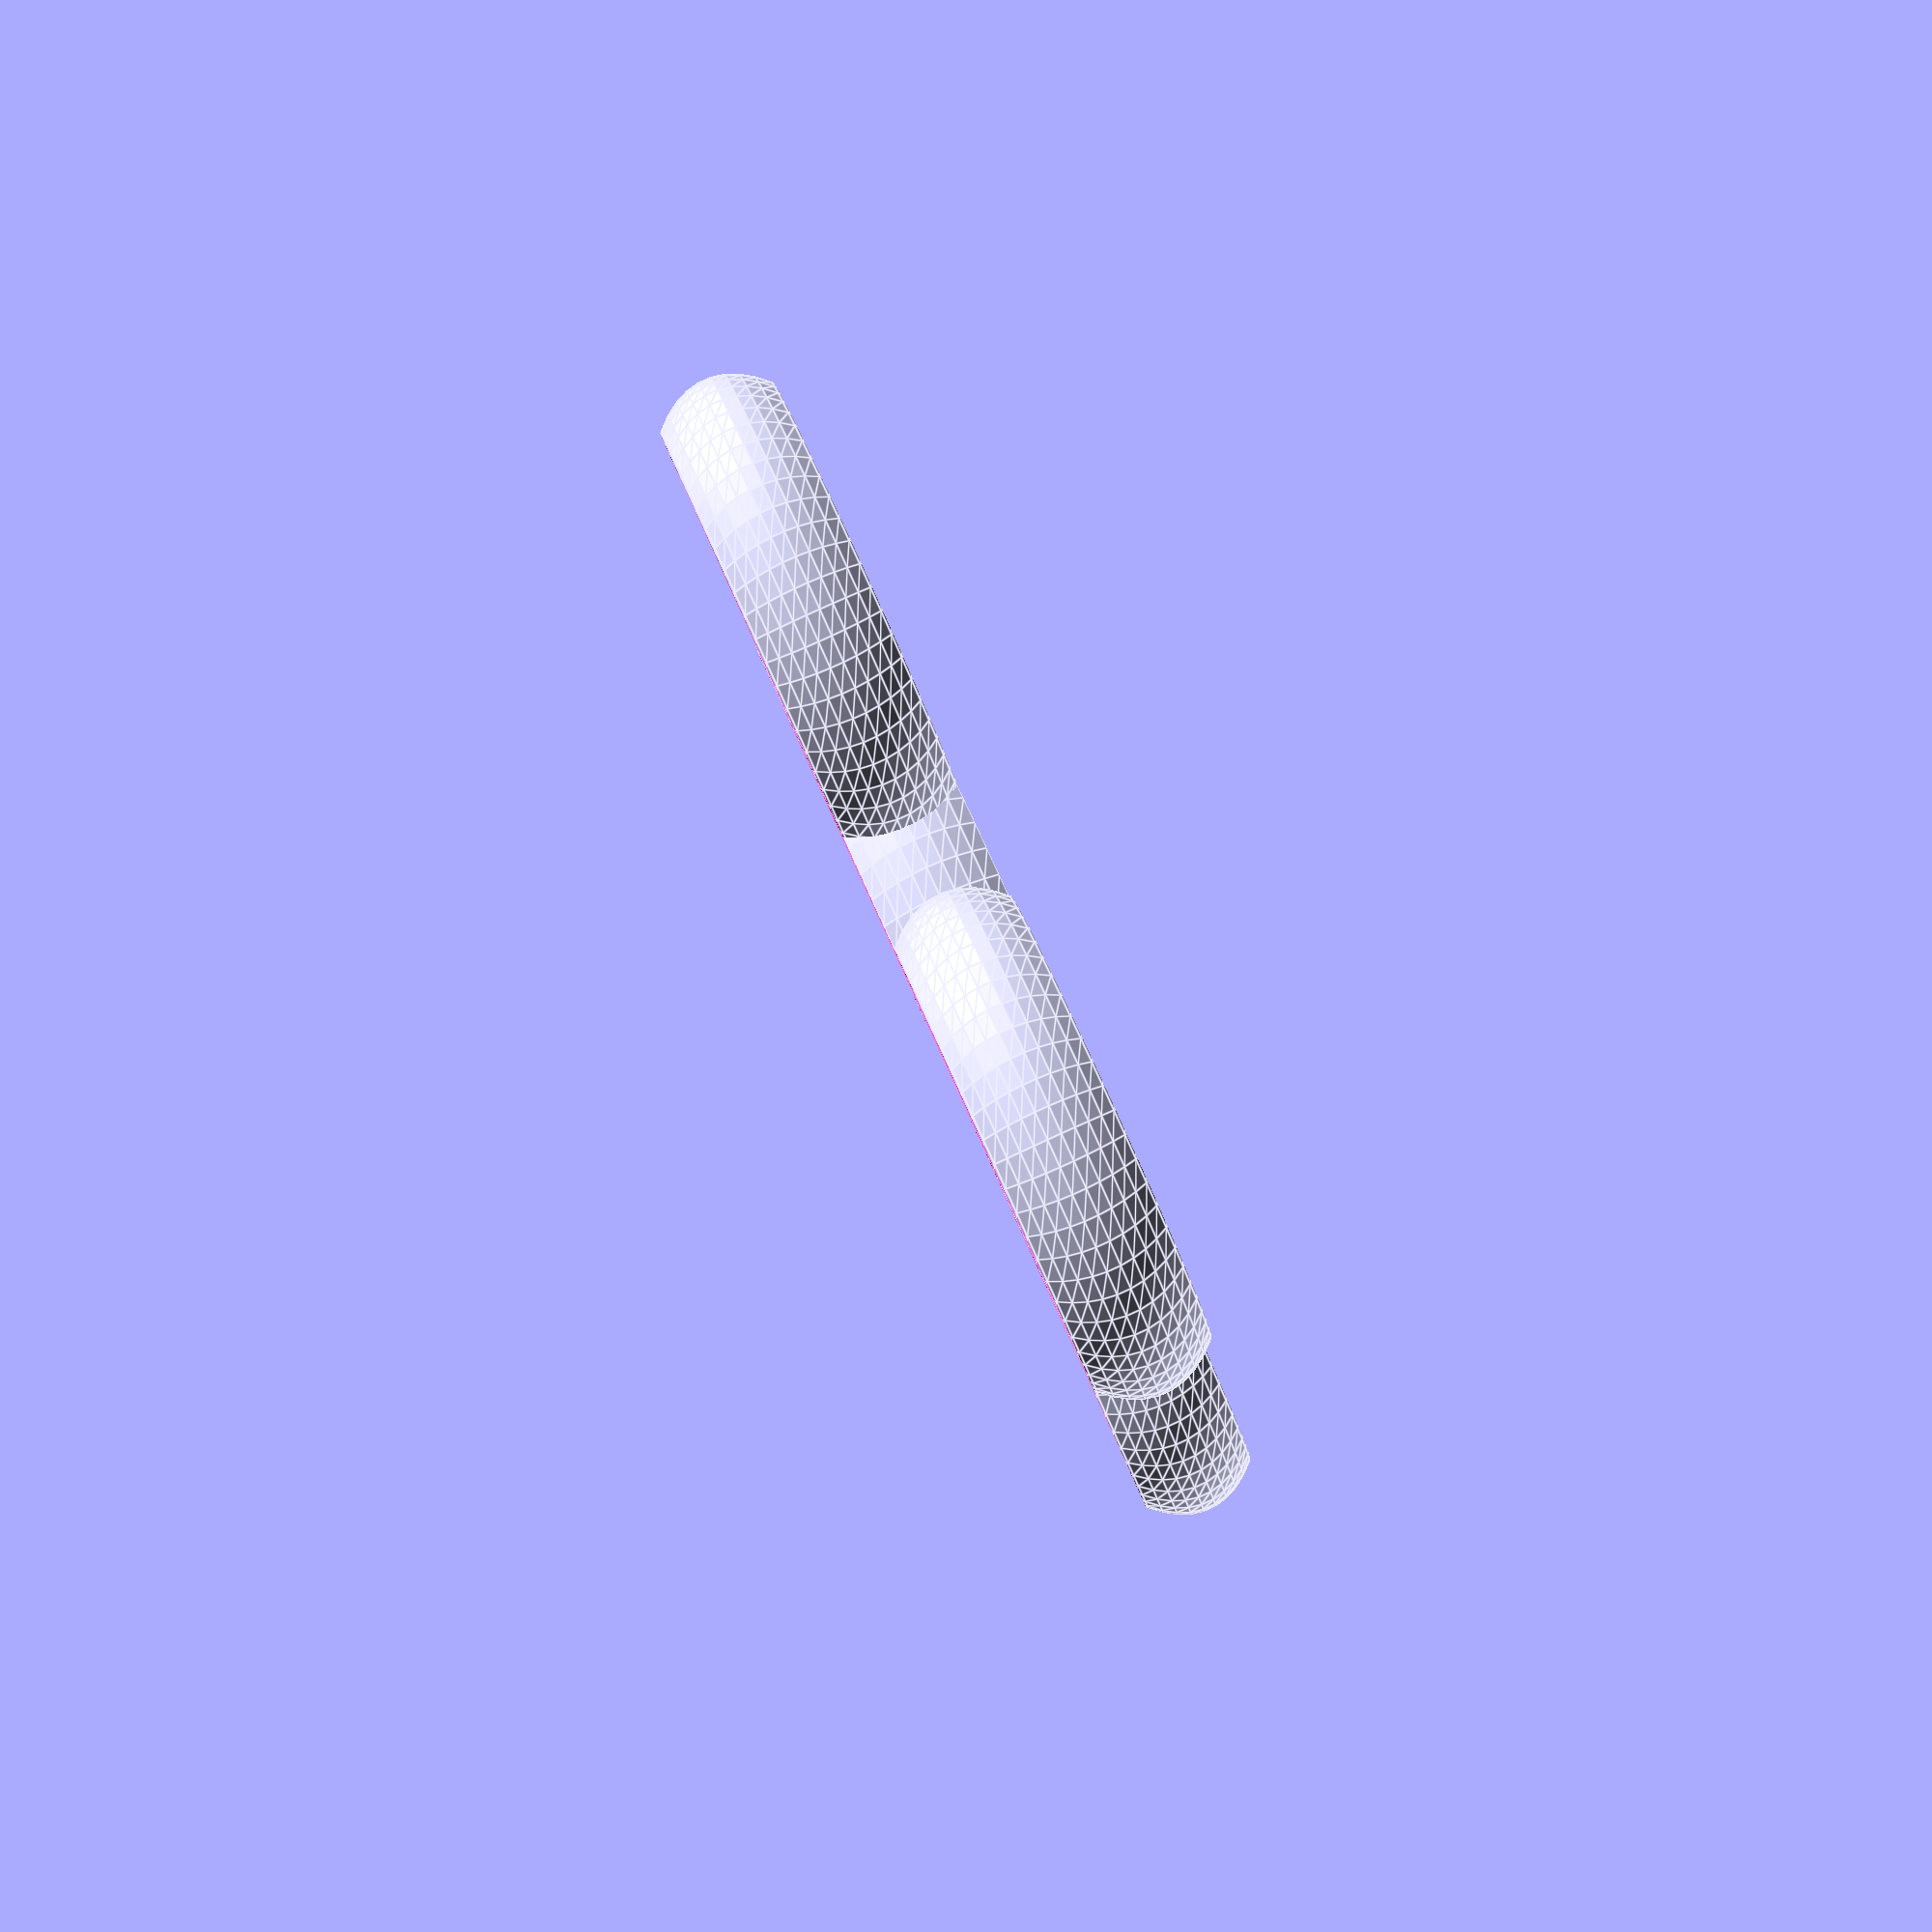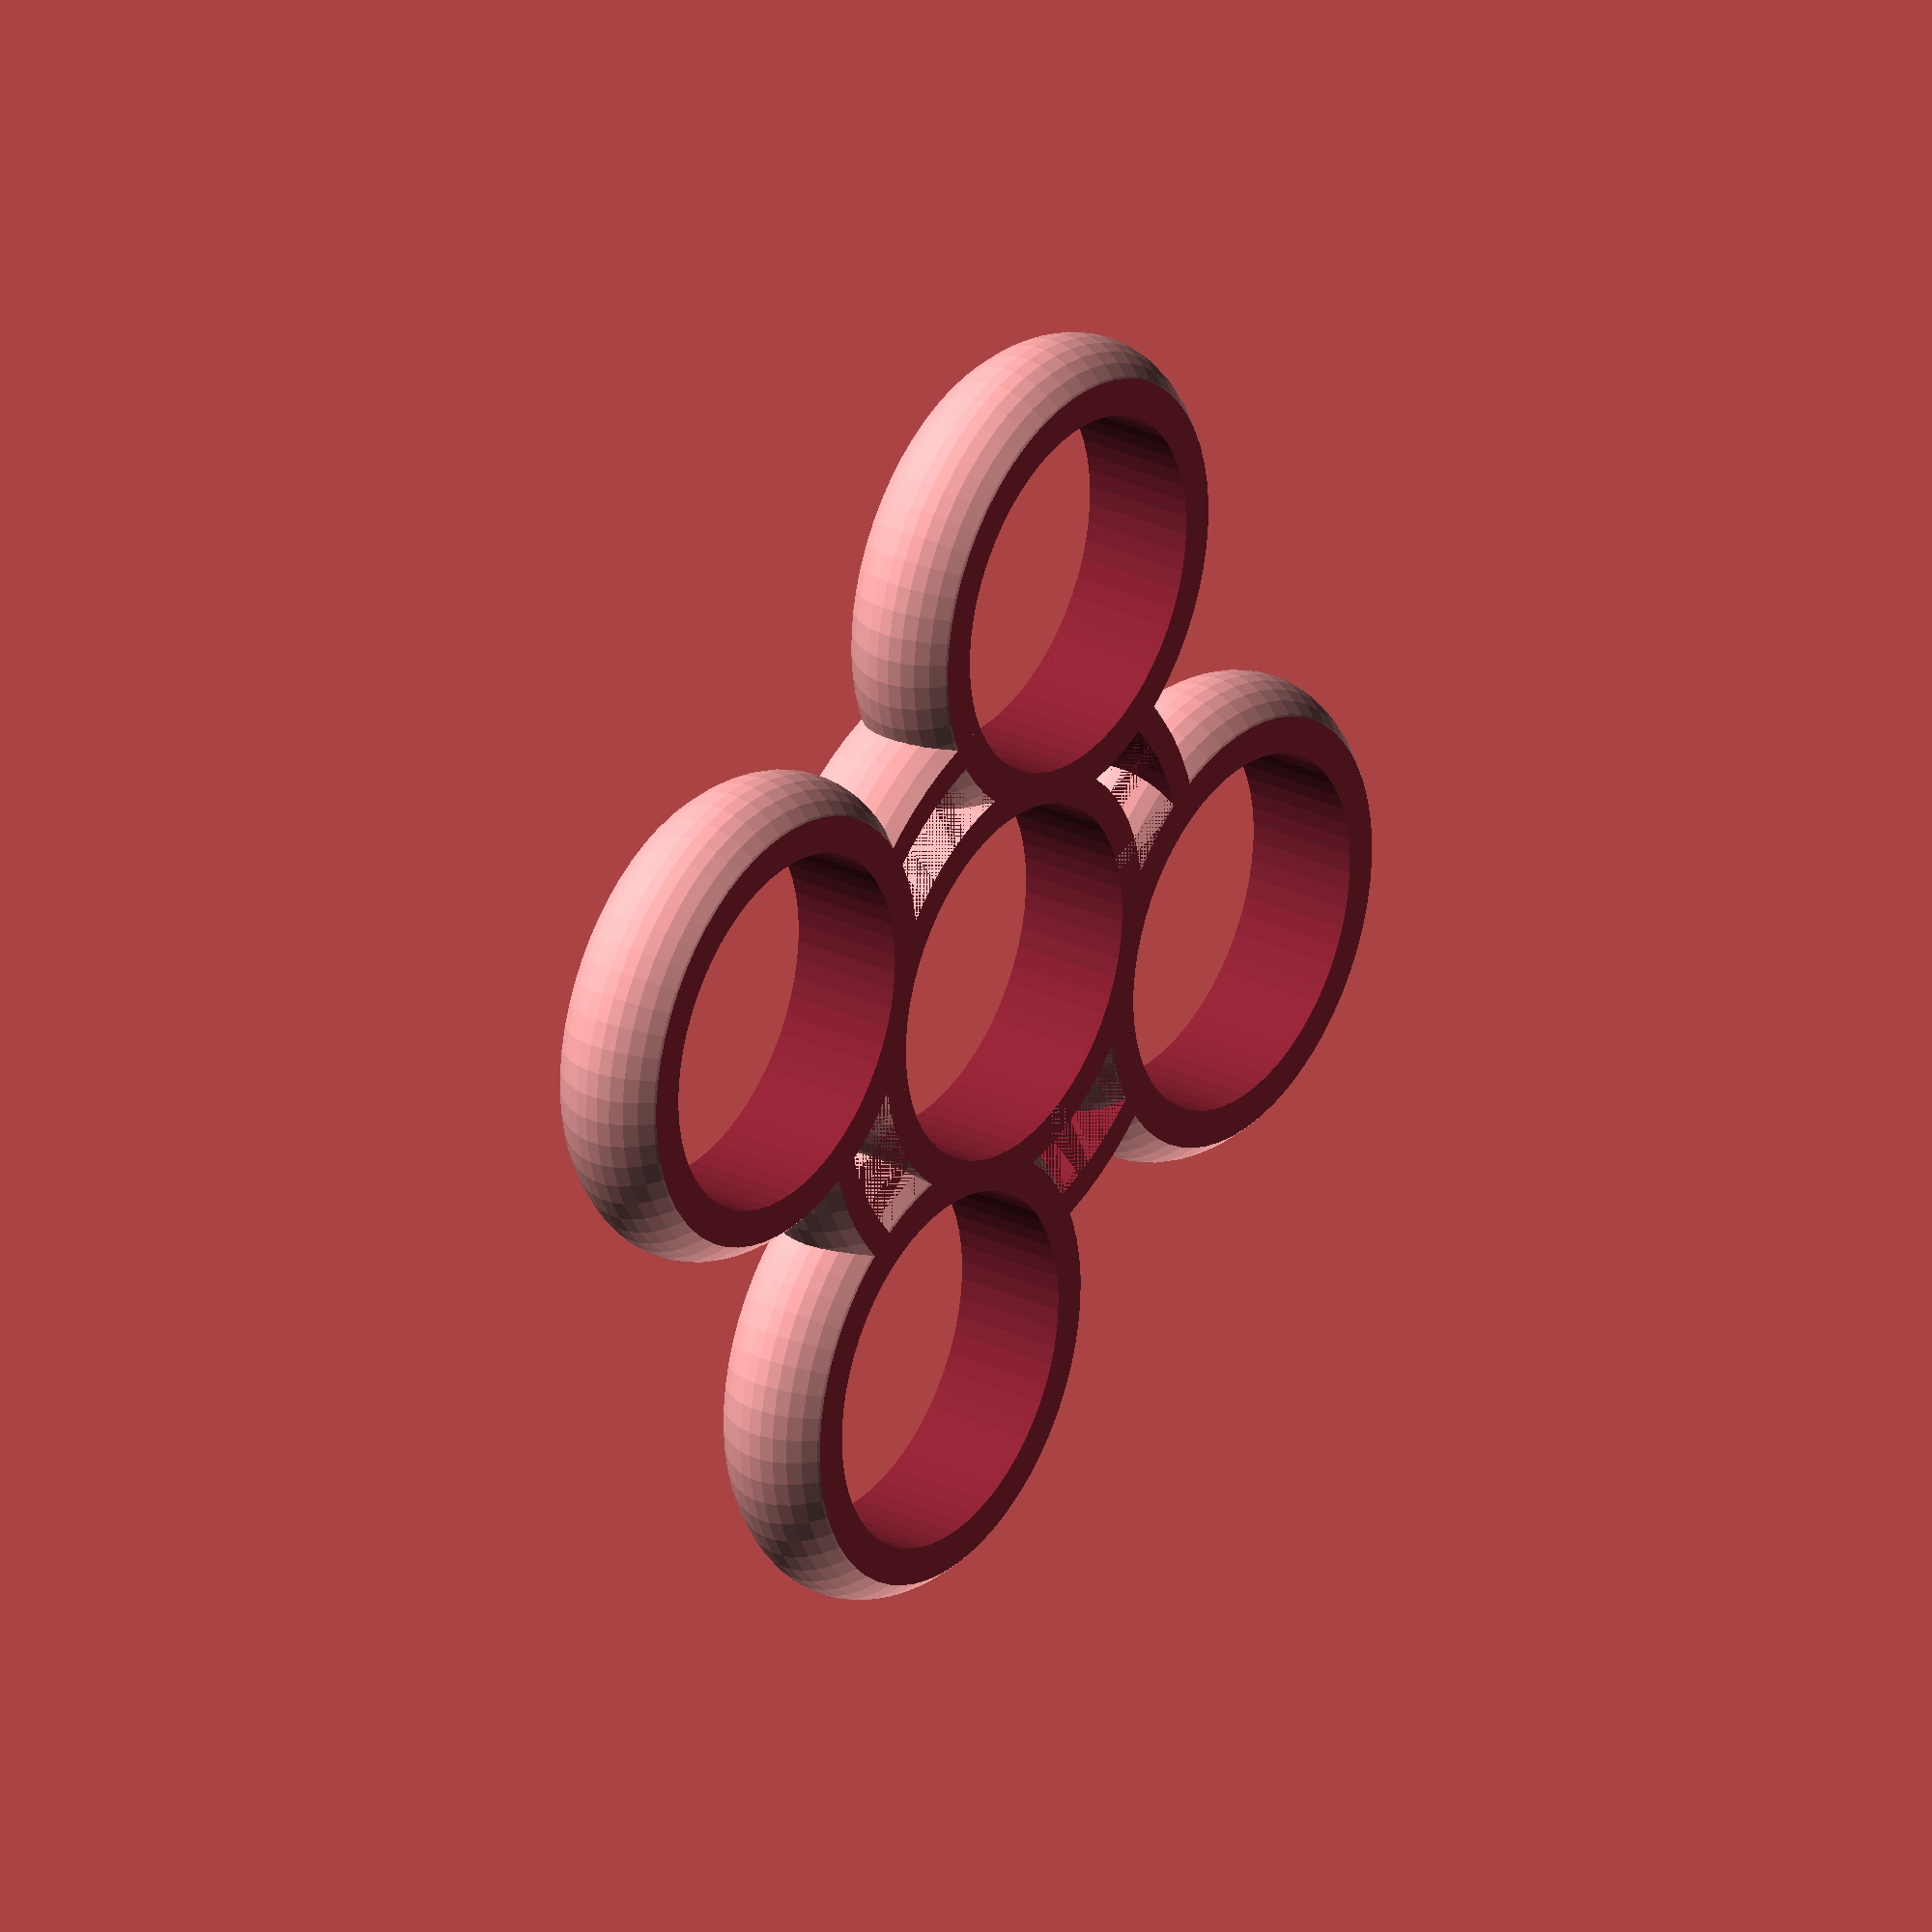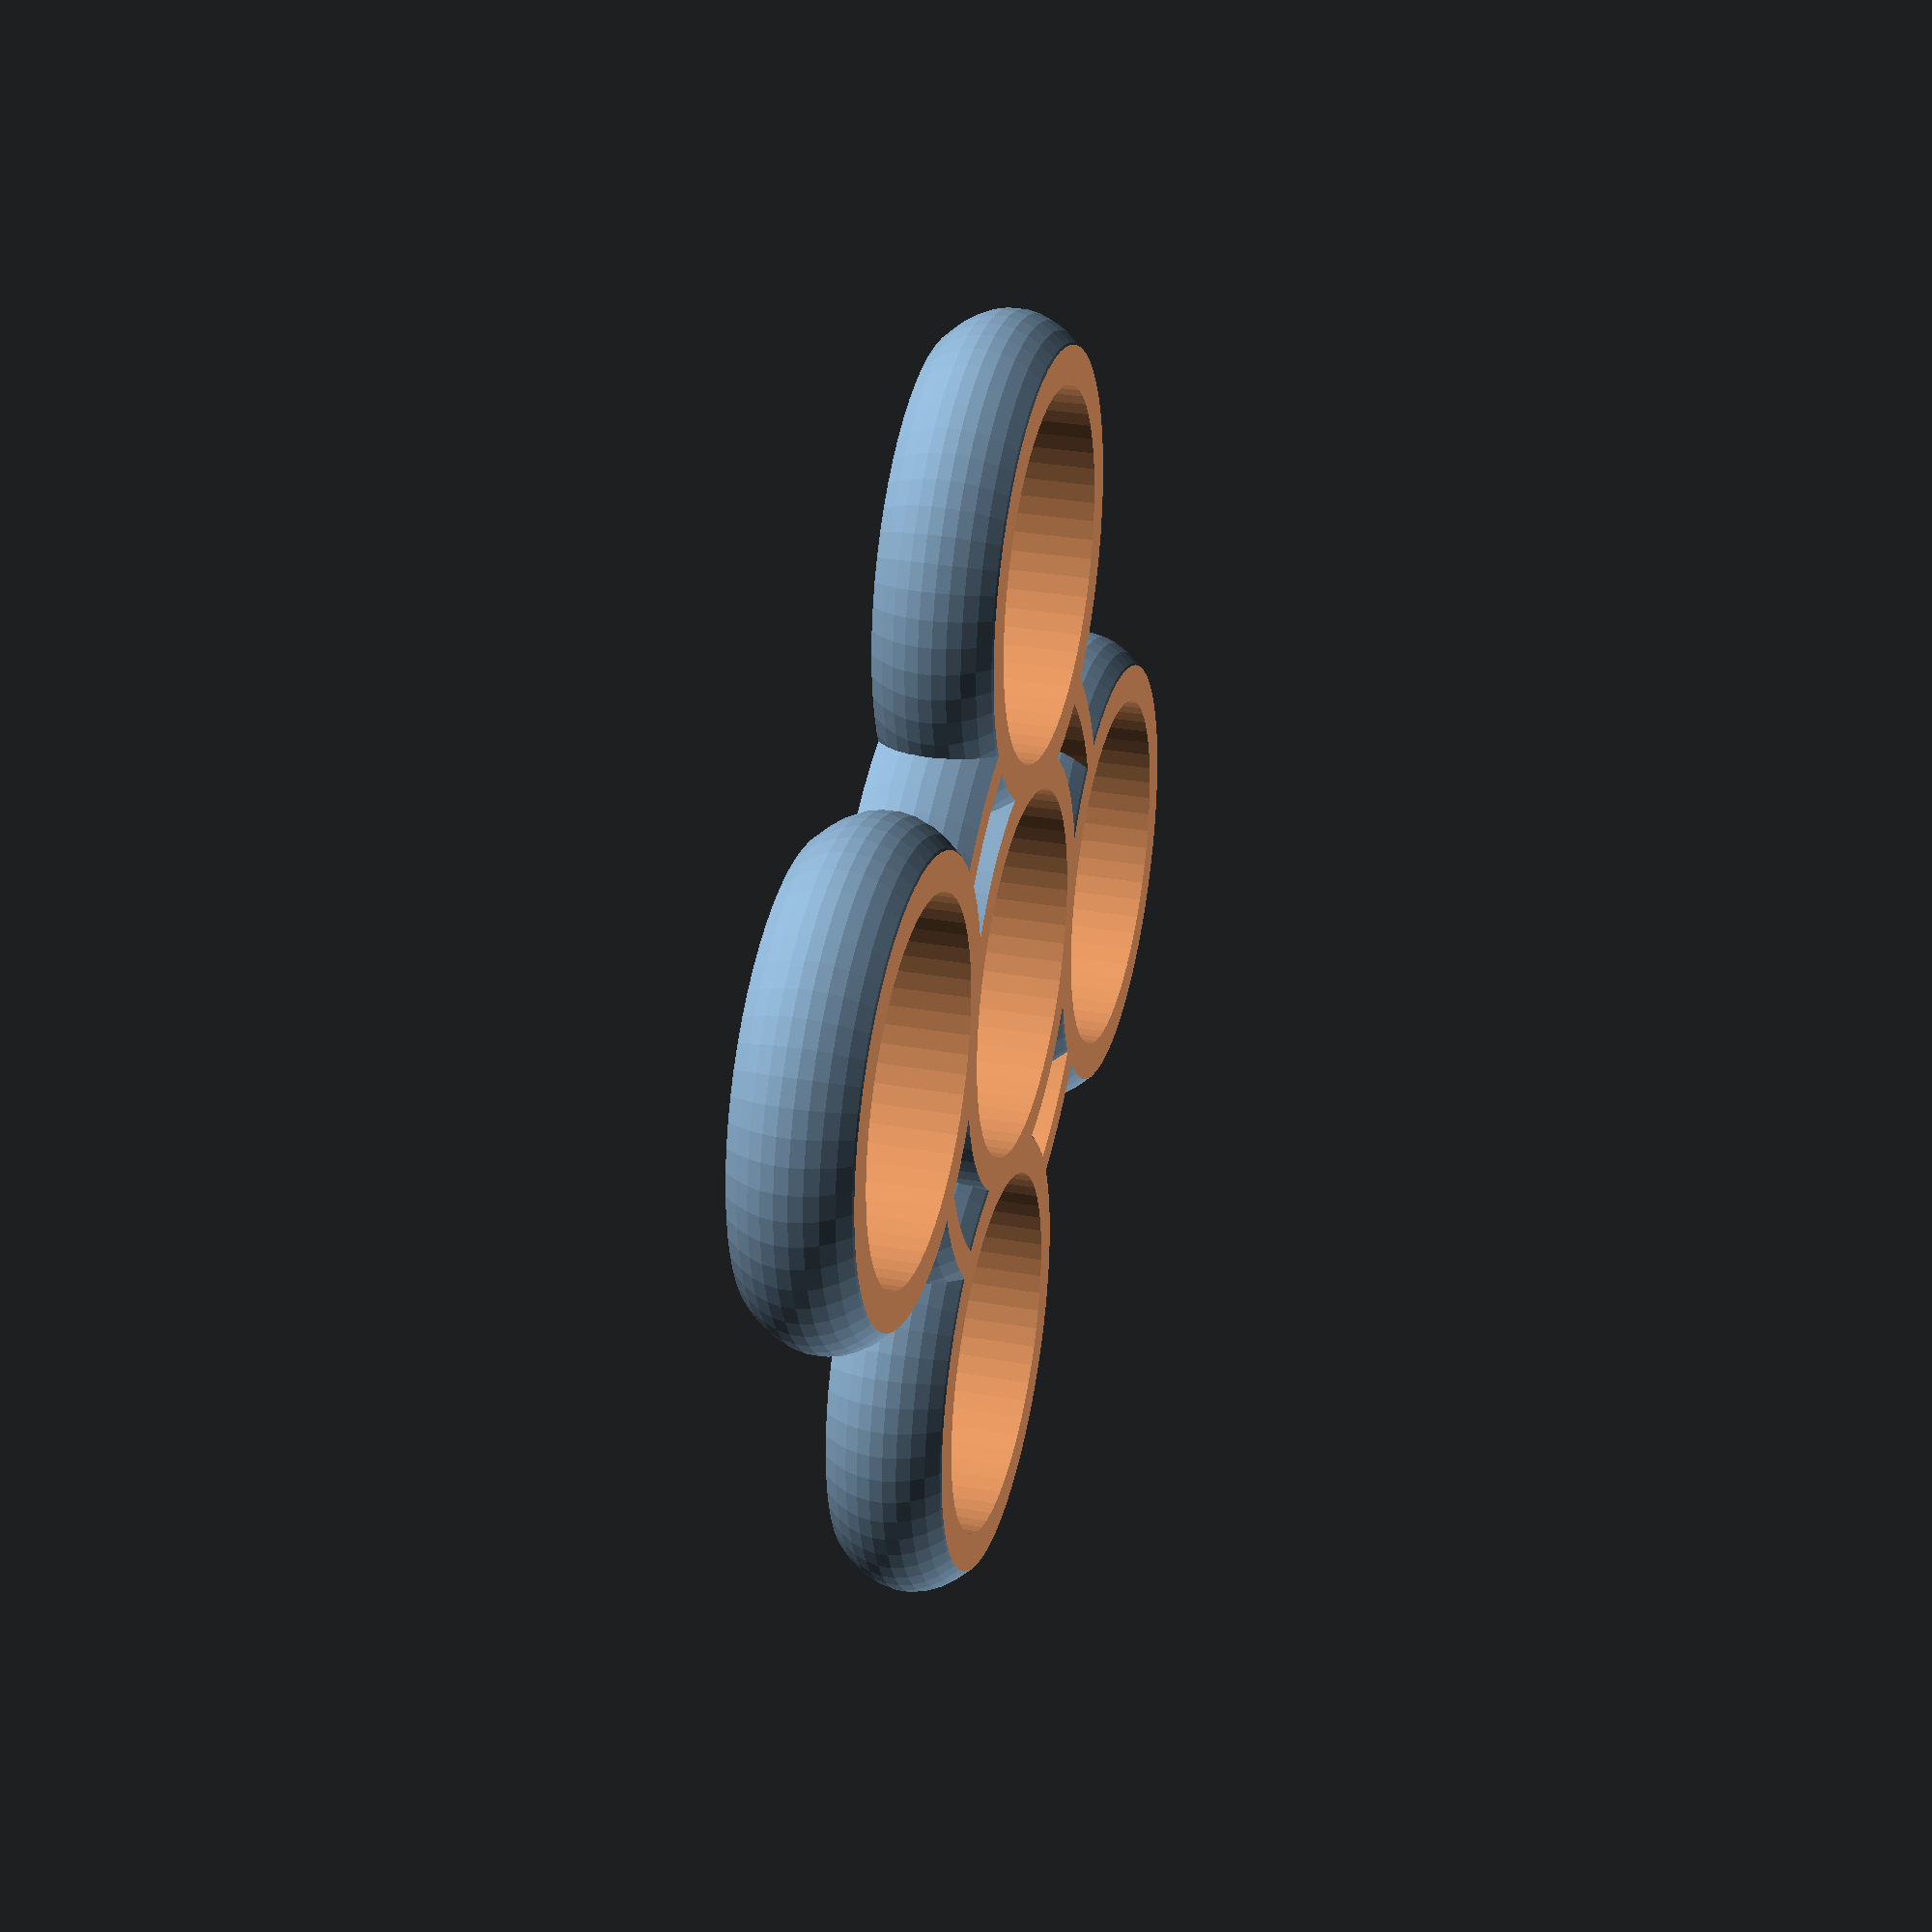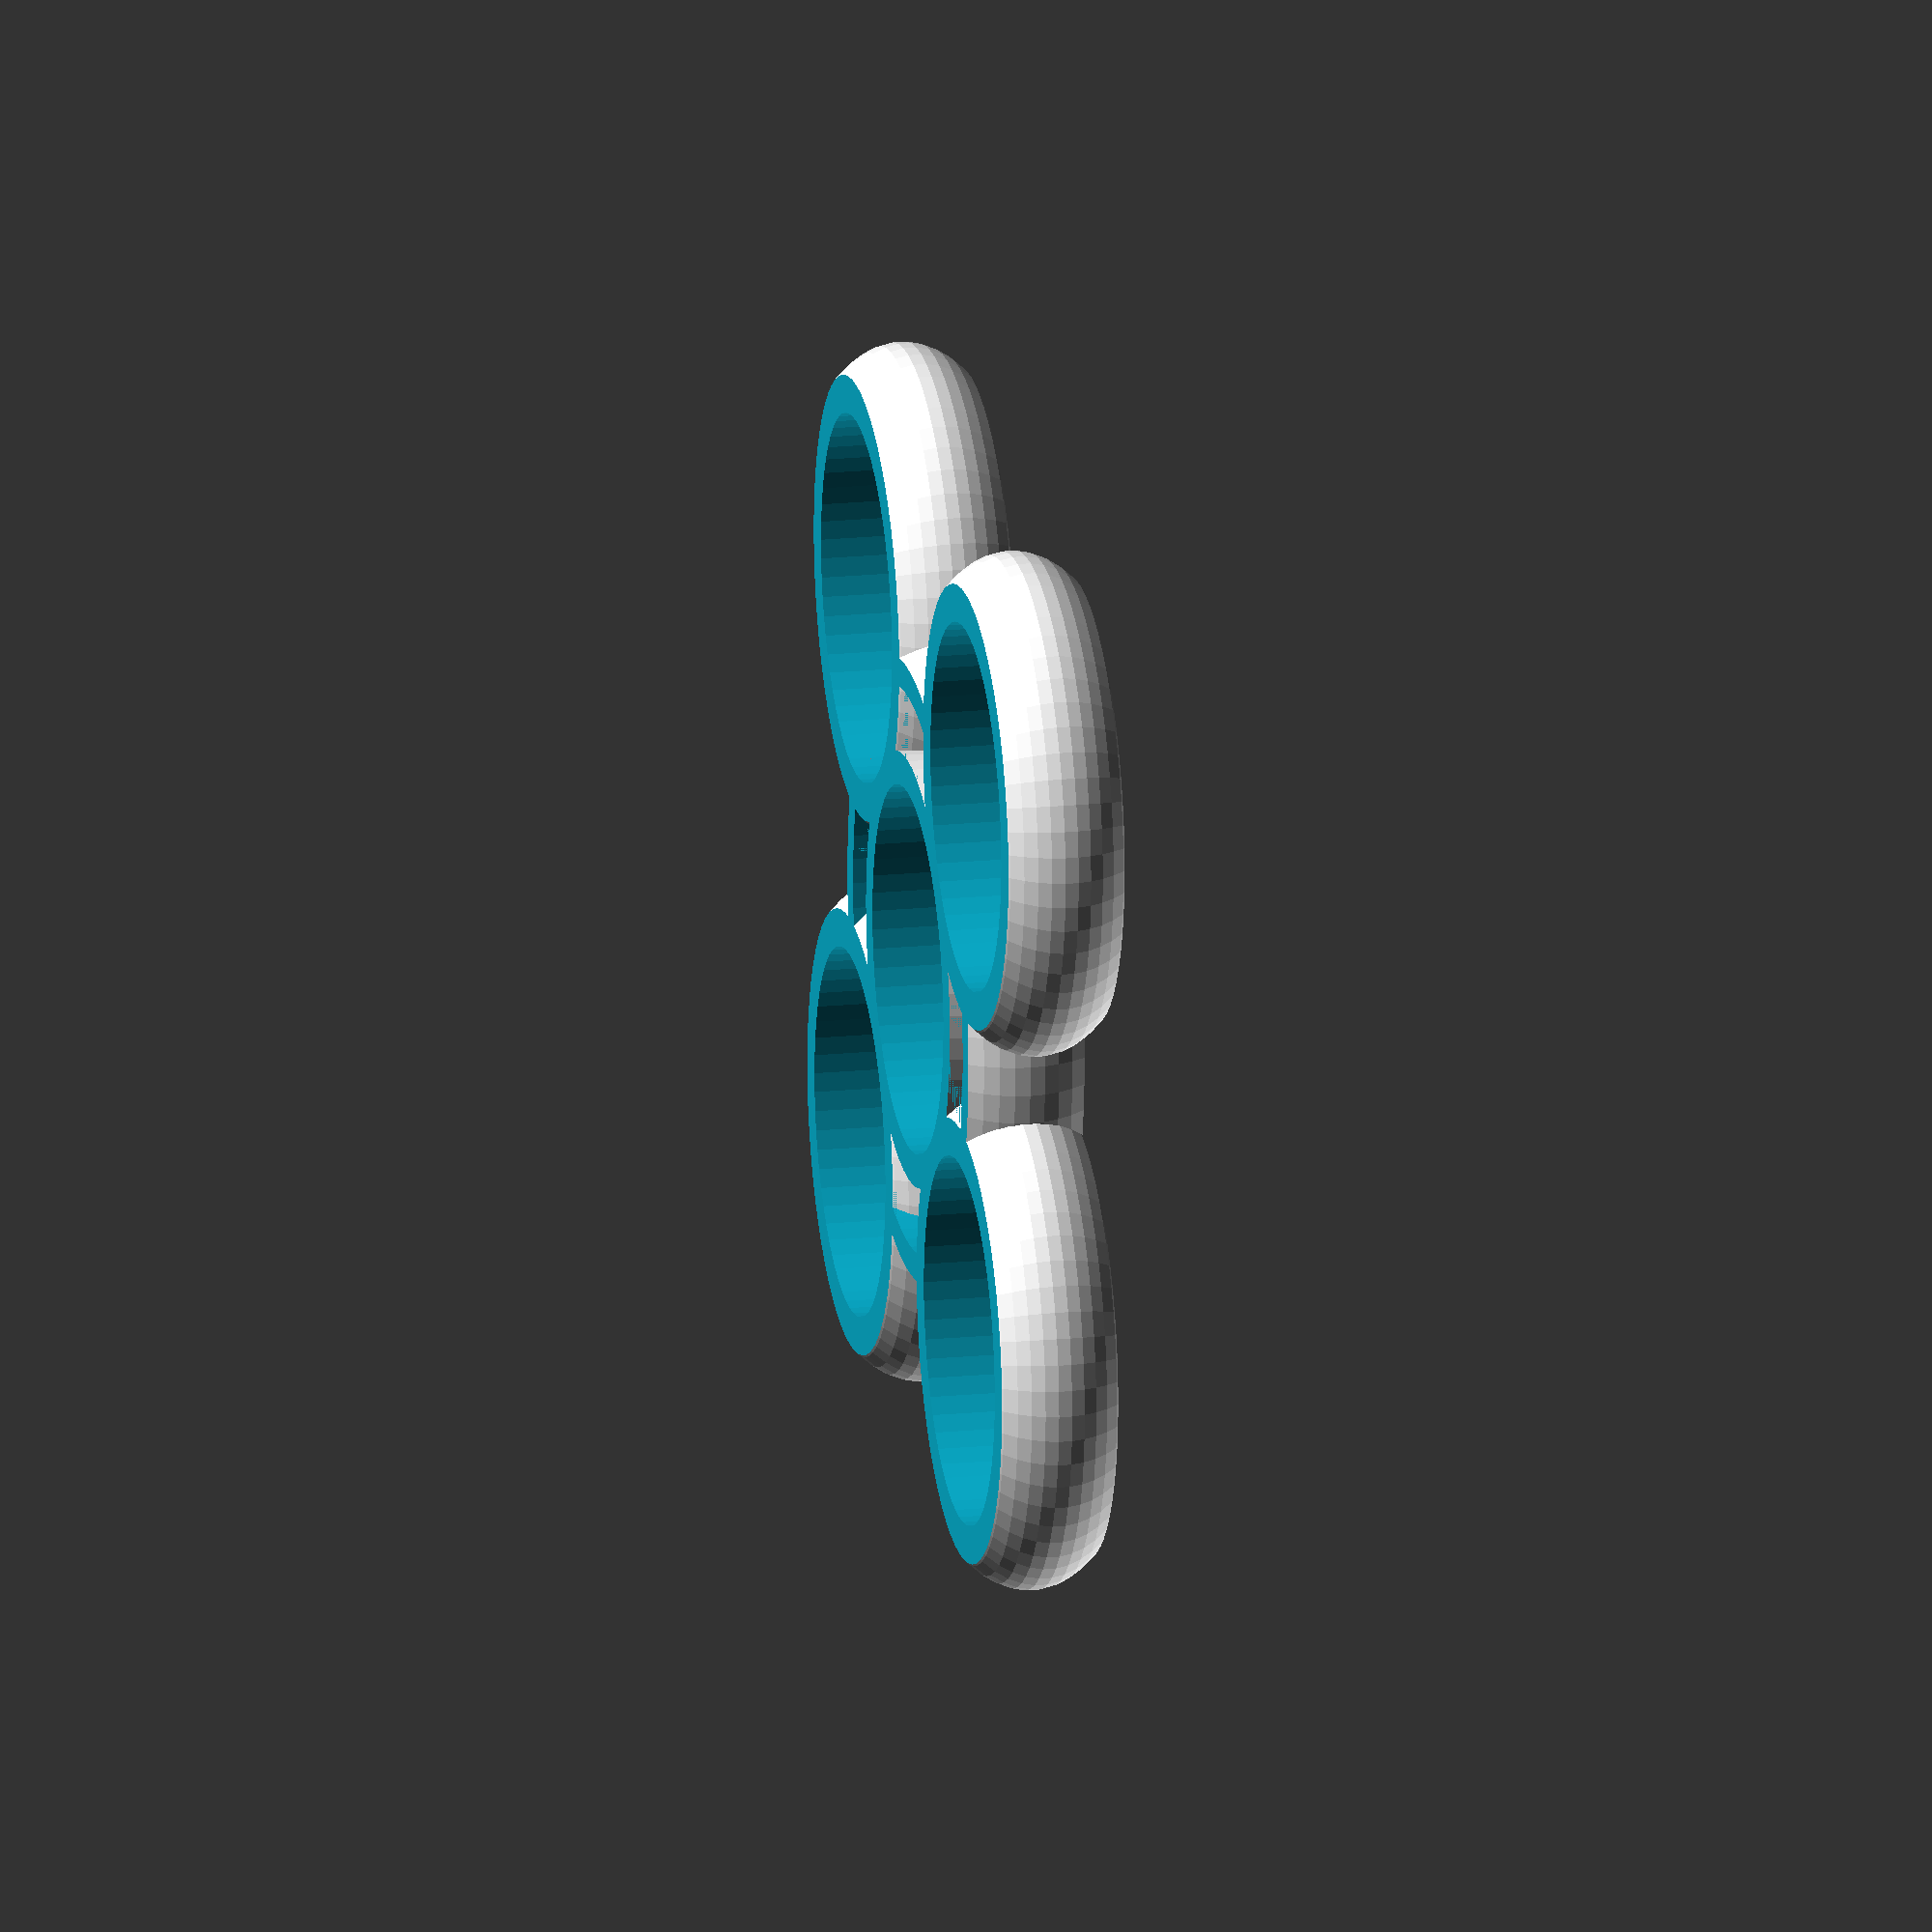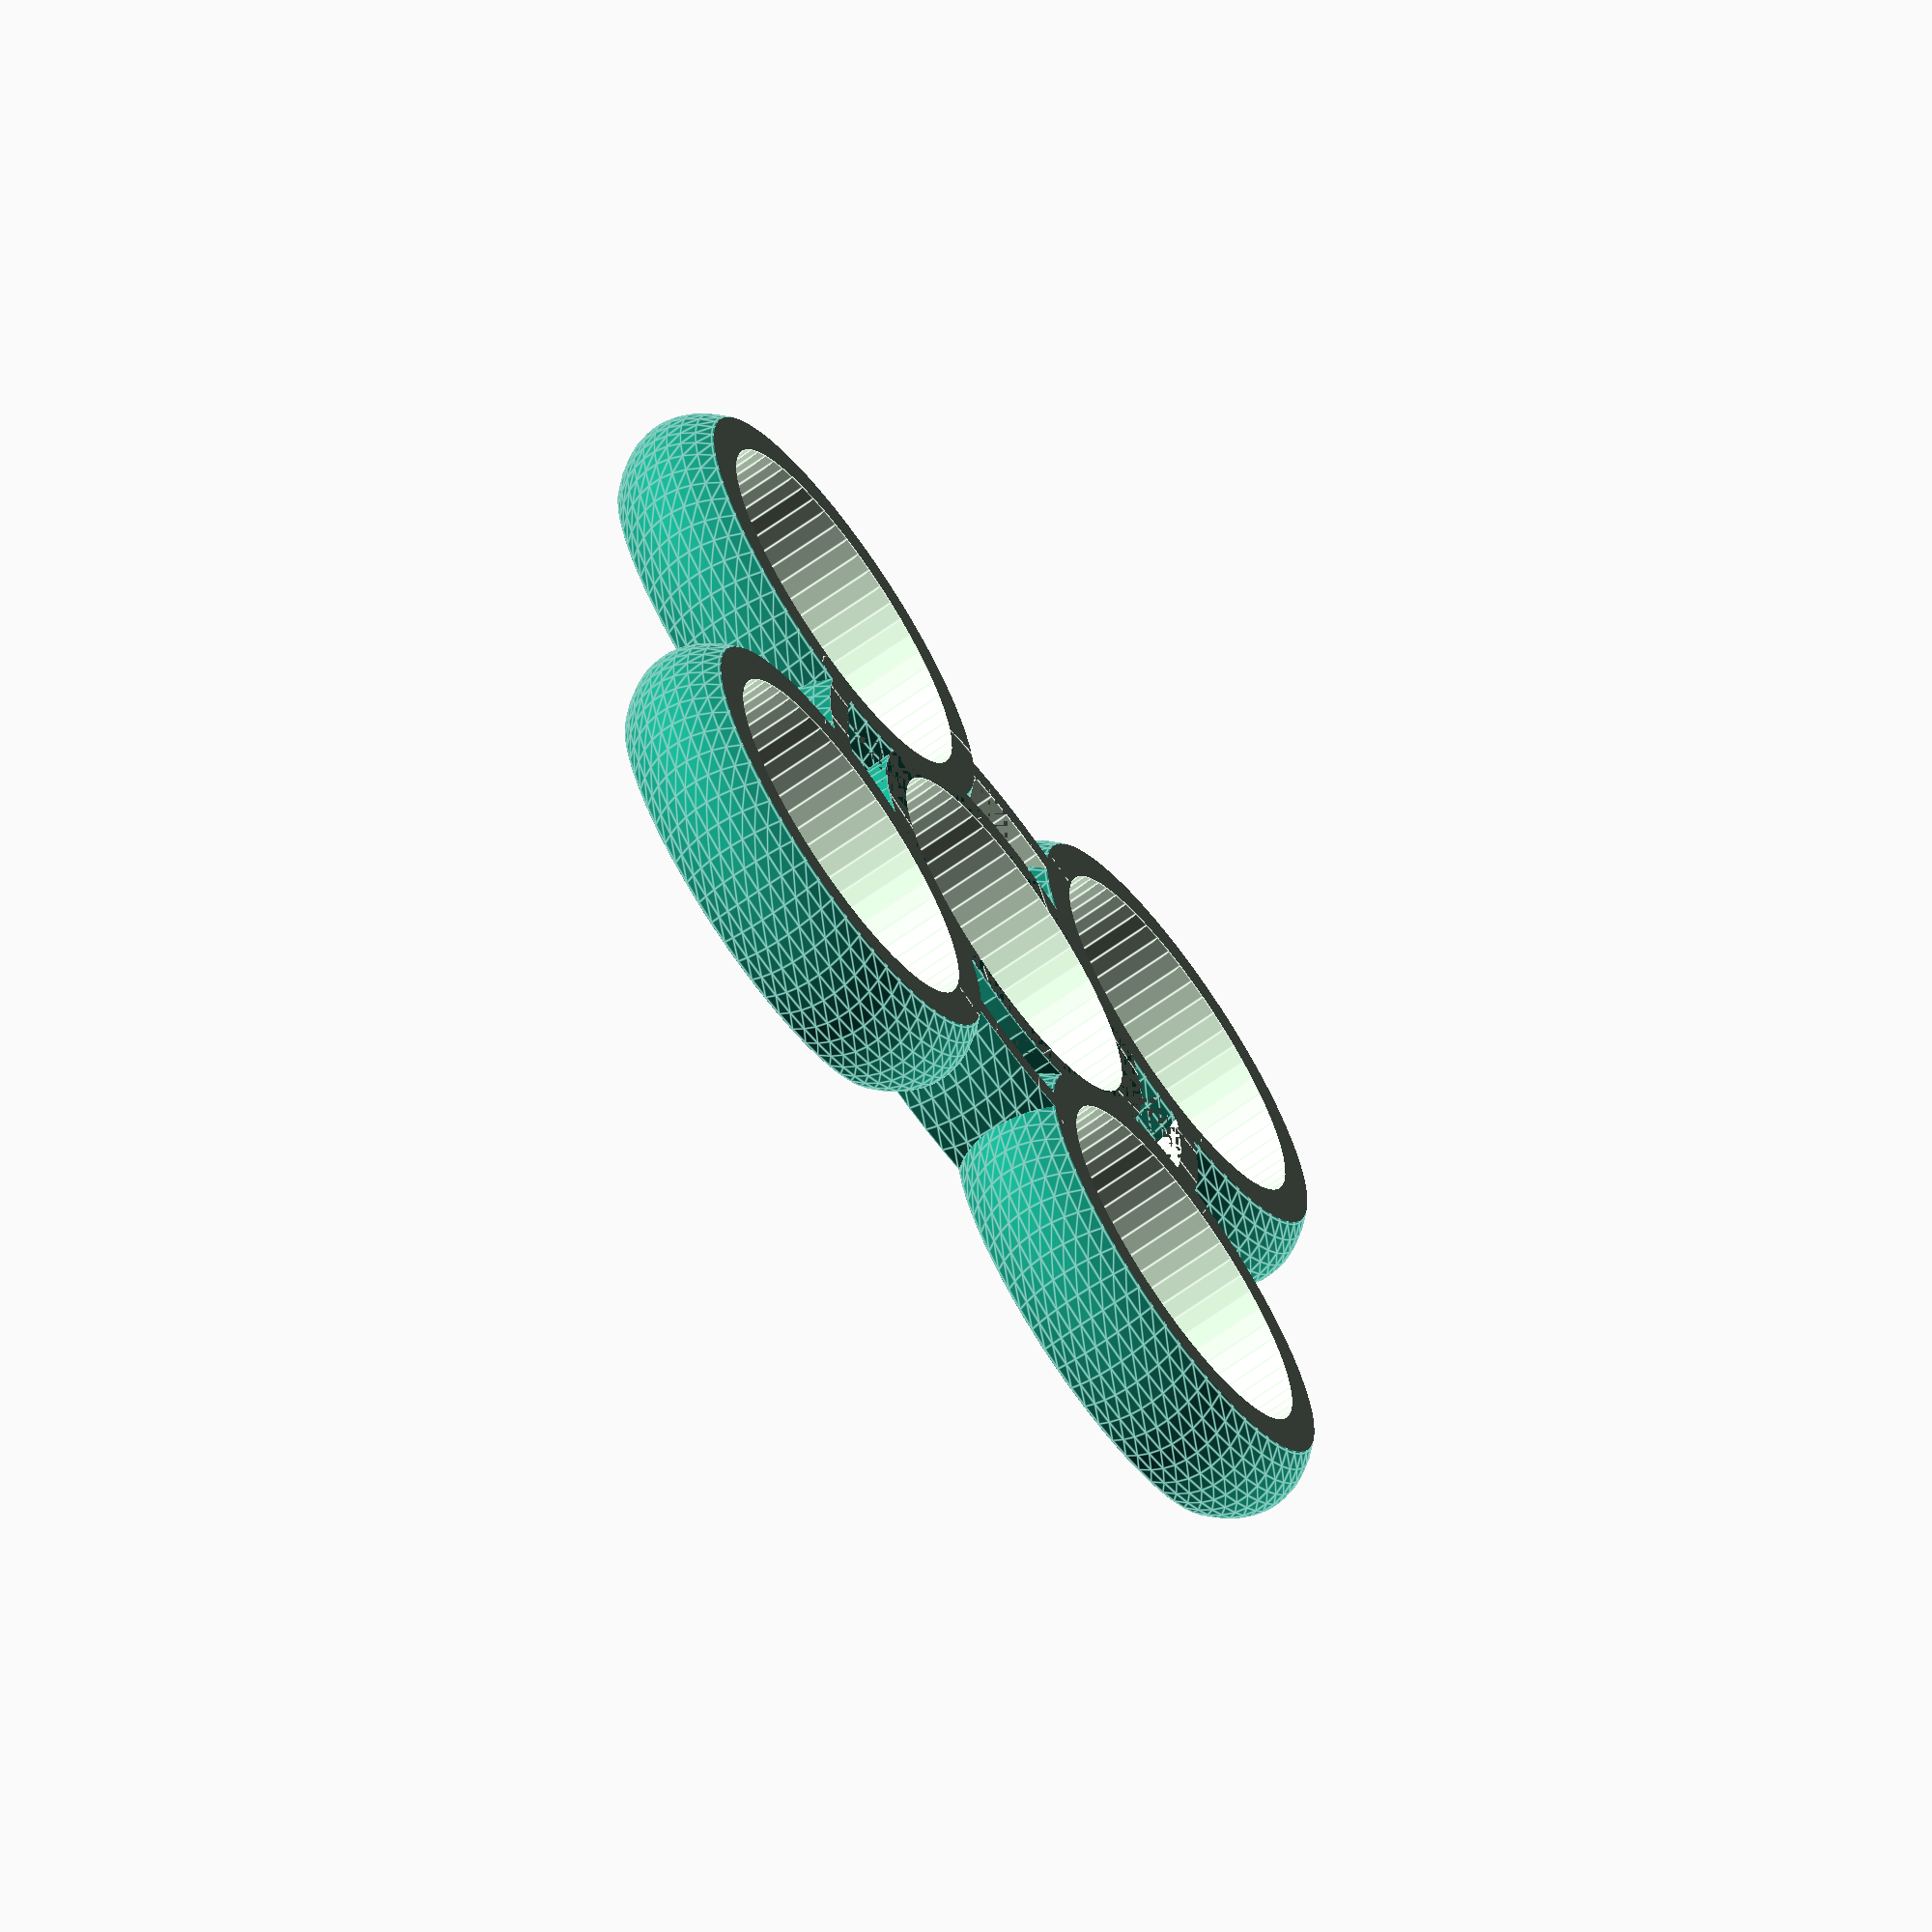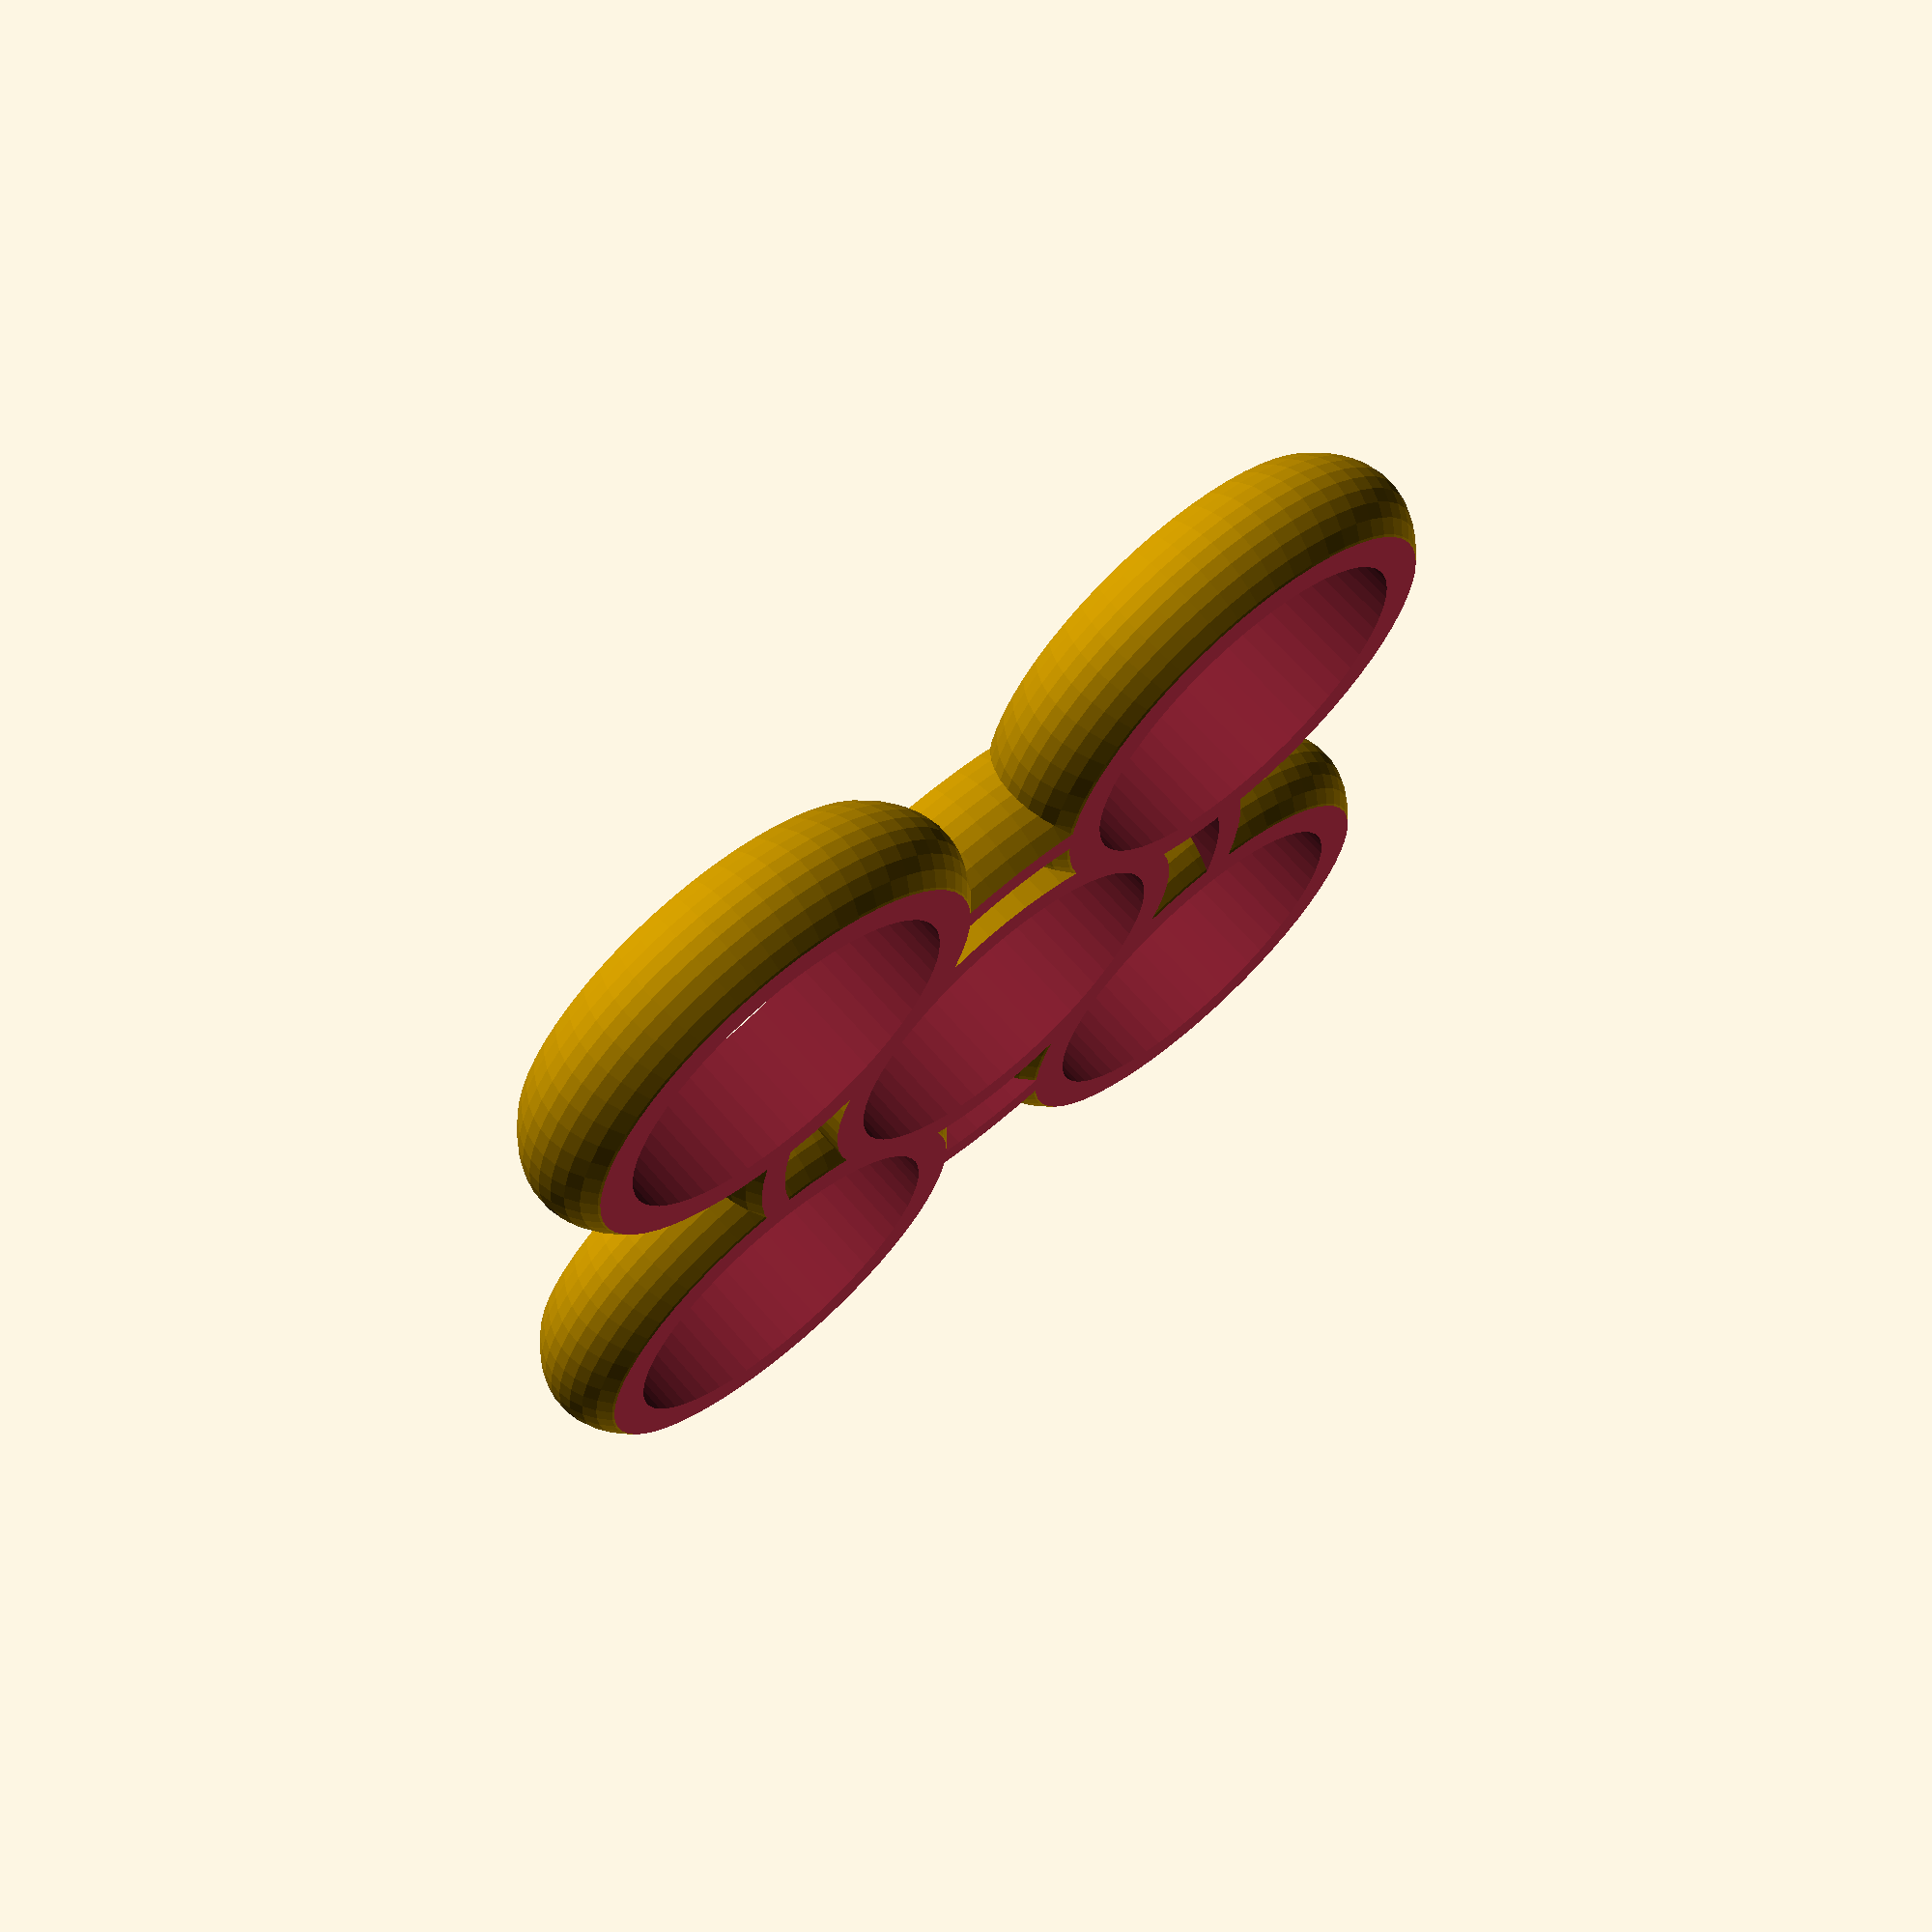
<openscad>


//adjusts the distance of the outer rings from the center(can't be less than 22)
ring_distance = 24;
//changes spacing of wall around the outside bearings
ring_radius = 15;
//changes spacing of wall around the inner bearing
inner_ring_radius = 20;
//adjusts the amount of curve of the outer wall(%)
outside_scale = 50;
//adjusts the amount of curve of the inner wall(%)
inside_scale = 50;
//number of bearings around the center bearing
number_holes = 4;
//adjusts the center hole's thickness to add inner holes for a cool effect(center ring must be pretty large)(set equal to or over inner_ring_radius to turn off)
center_hole_effect_thickness = 13;

sphere_scale = outside_scale/100;
inner_sphere_scale = inside_scale/100;
inner_scale_ring_height = ring_radius + (inner_sphere_scale * 20);
scale_ring_height = inner_ring_radius + (sphere_scale * 20);
center_hole_effect_distance = inner_ring_radius - 3;


difference()
{
    union()
    {
        //inner ring
        translate([0,0,3.5])scale([1,1,inner_sphere_scale])sphere(r=inner_ring_radius, $fn=70);
        
        //outside rings
        for (i=[1:number_holes])
        {
           rotate([0,0,i*360/number_holes])translate([0,ring_distance,3.5])scale([1,1,sphere_scale])sphere(r=ring_radius, $fn=60);
        }
    }
    
    union()
    {
        //inner ring
        translate([0,0,-0.01])cylinder(h=7.02, r=11, $fn=60);
        translate([0,0,7])cylinder(h=inner_scale_ring_height, r=inner_ring_radius);
        rotate([0,180,0])cylinder(h=inner_scale_ring_height, r=inner_ring_radius);
        
        //inner ring hole effect
        difference()
        {
            //subtracts
            union()
            {
                translate([0,0,-0.001])cylinder(r=center_hole_effect_distance, h=7.002, $fn=70);
            }
            
            //adds
            union()
            {
                cylinder(r=center_hole_effect_thickness, h=7.001, $fn=60);
                        //outside rings
        for (i=[1:number_holes])
        {
           rotate([0,0,i*360/number_holes])translate([0,ring_distance,3.5])scale([1,1,sphere_scale])sphere(r=ring_radius, $fn=60);
        }
            }
        }
        
        //outside rings
        for (i=[1:number_holes])
        {
            rotate([0,0,i*360/number_holes])translate([0,ring_distance,-0.01])cylinder(h=7.02, r=11, $fn=60);
            rotate([0,0,i*360/number_holes])translate([0,ring_distance,7])cylinder(h=scale_ring_height, r=ring_radius);
            rotate([0,180,i*360/number_holes])translate([0,ring_distance,0])cylinder(h=scale_ring_height, r=ring_radius);
        }
    }
}
</openscad>
<views>
elev=92.0 azim=28.5 roll=114.4 proj=p view=edges
elev=332.4 azim=195.7 roll=305.6 proj=o view=wireframe
elev=149.5 azim=14.1 roll=255.4 proj=p view=solid
elev=341.7 azim=138.4 roll=79.0 proj=o view=solid
elev=67.4 azim=226.2 roll=125.5 proj=o view=edges
elev=112.2 azim=138.3 roll=221.1 proj=p view=solid
</views>
